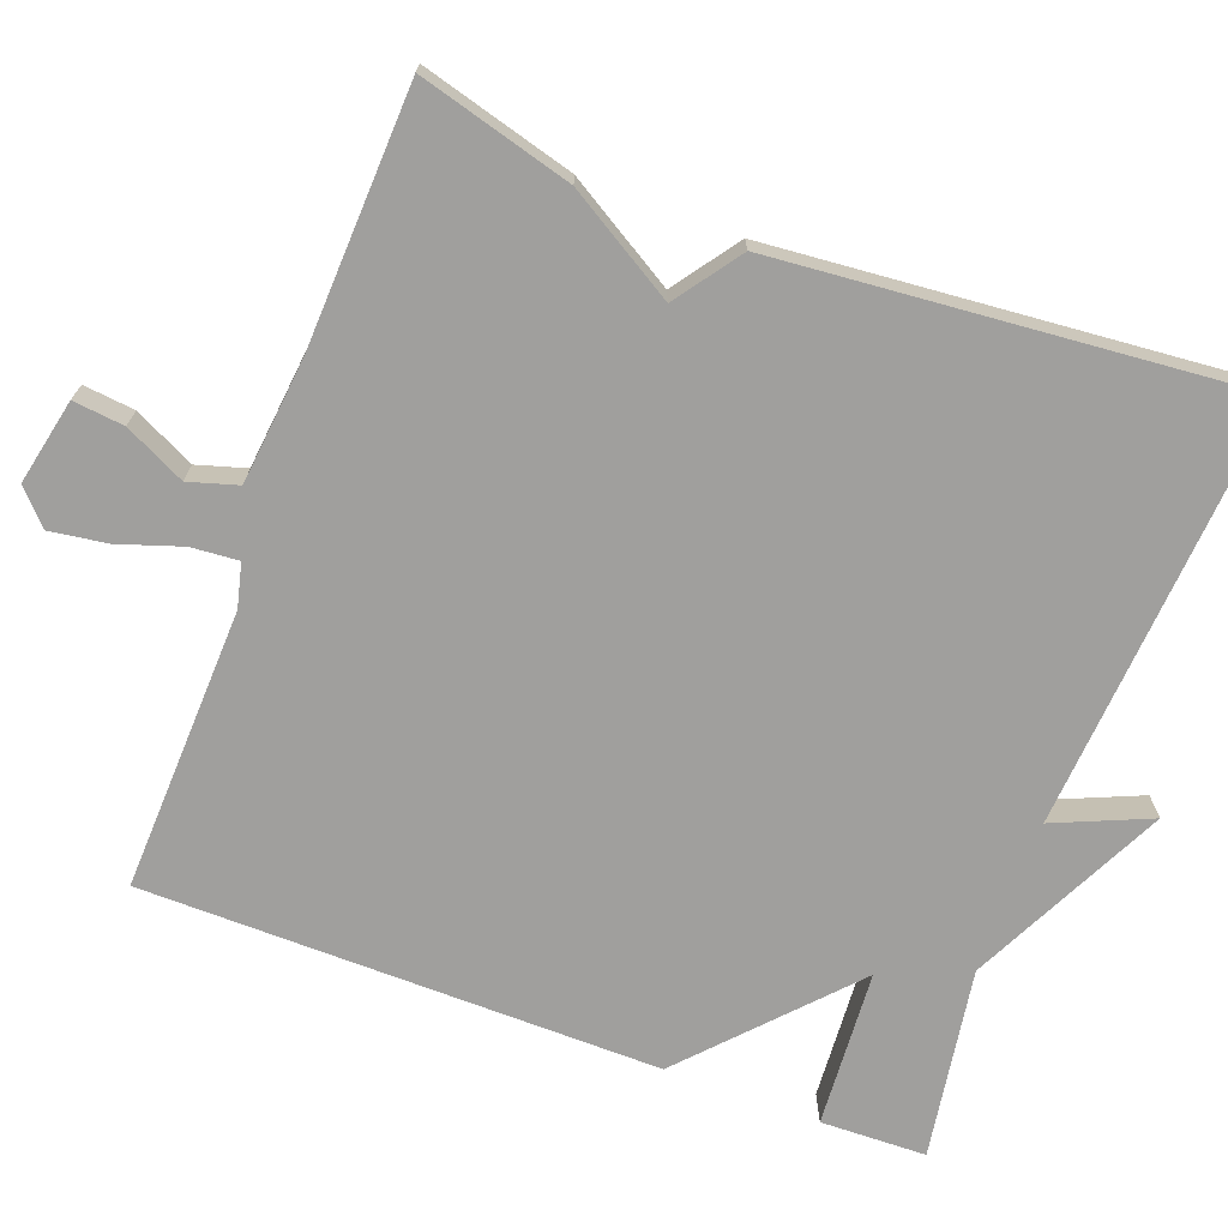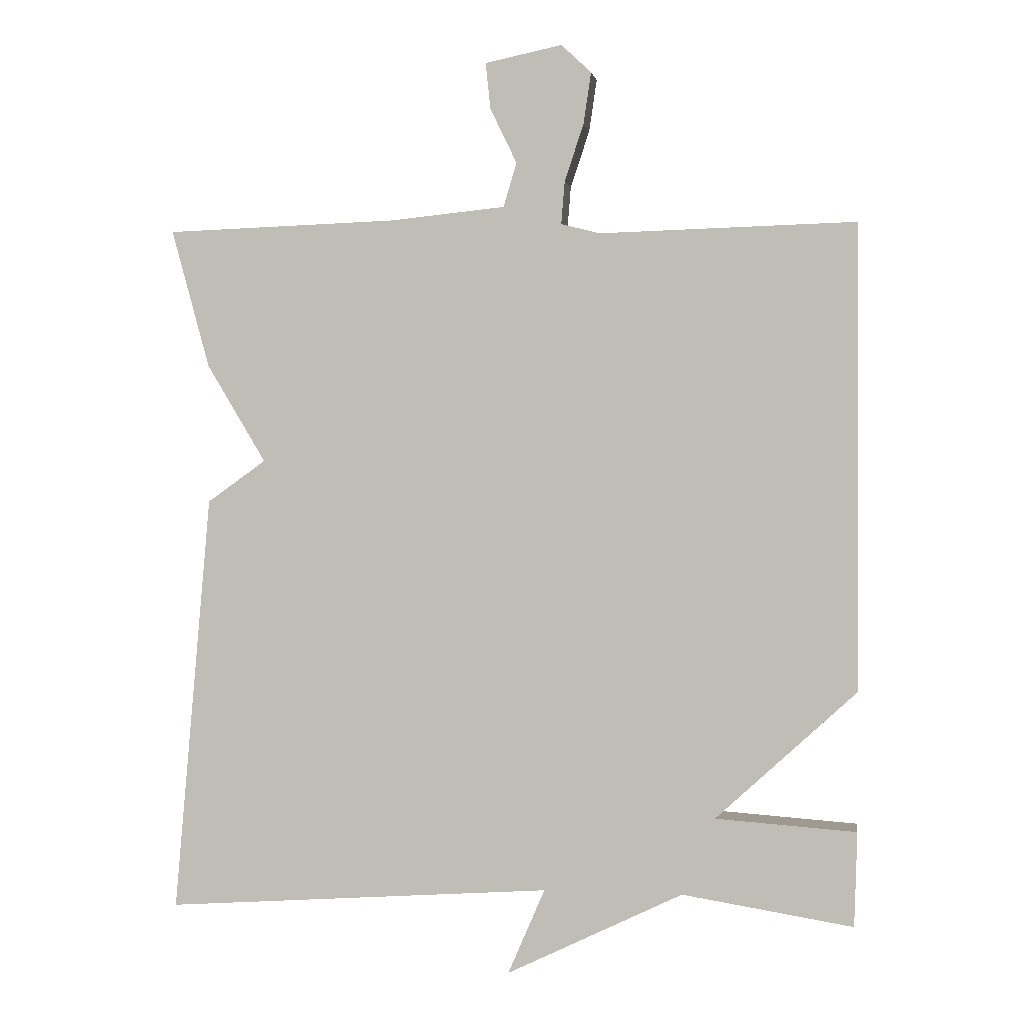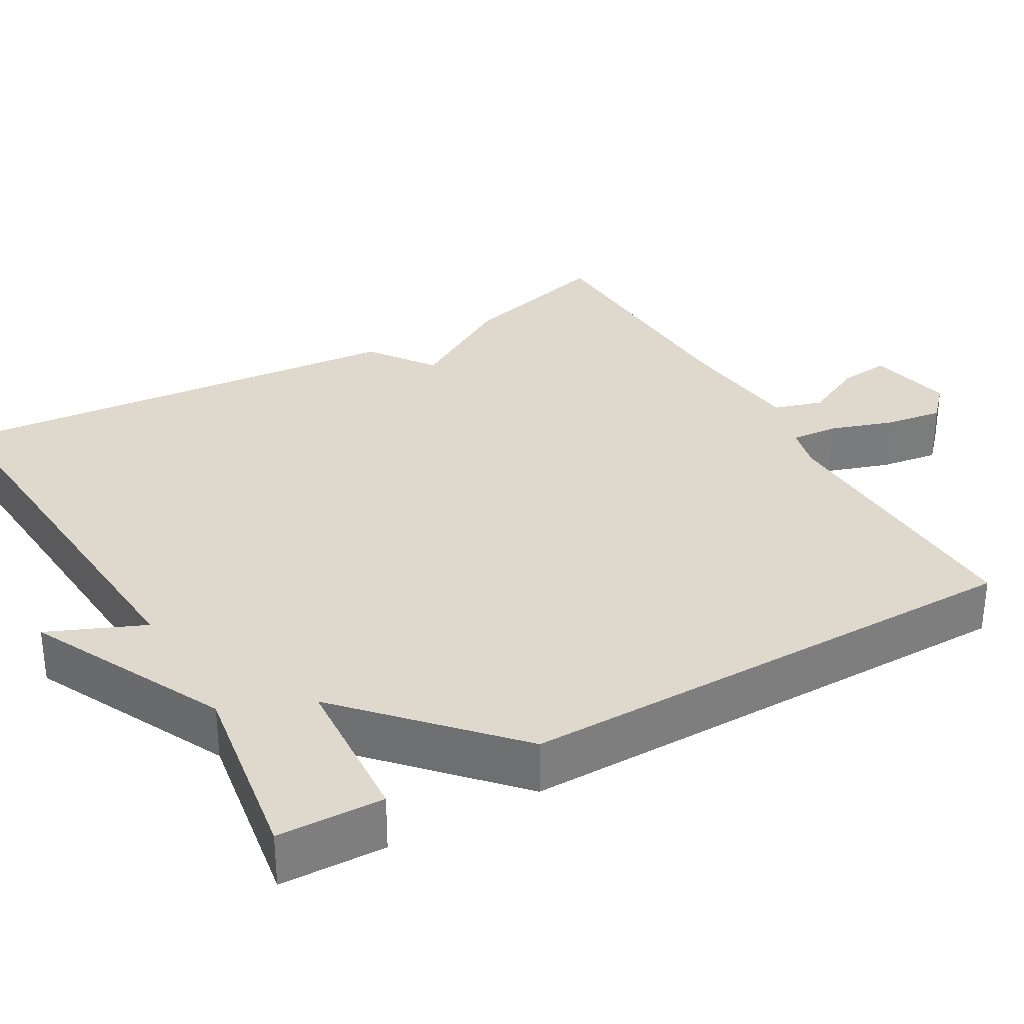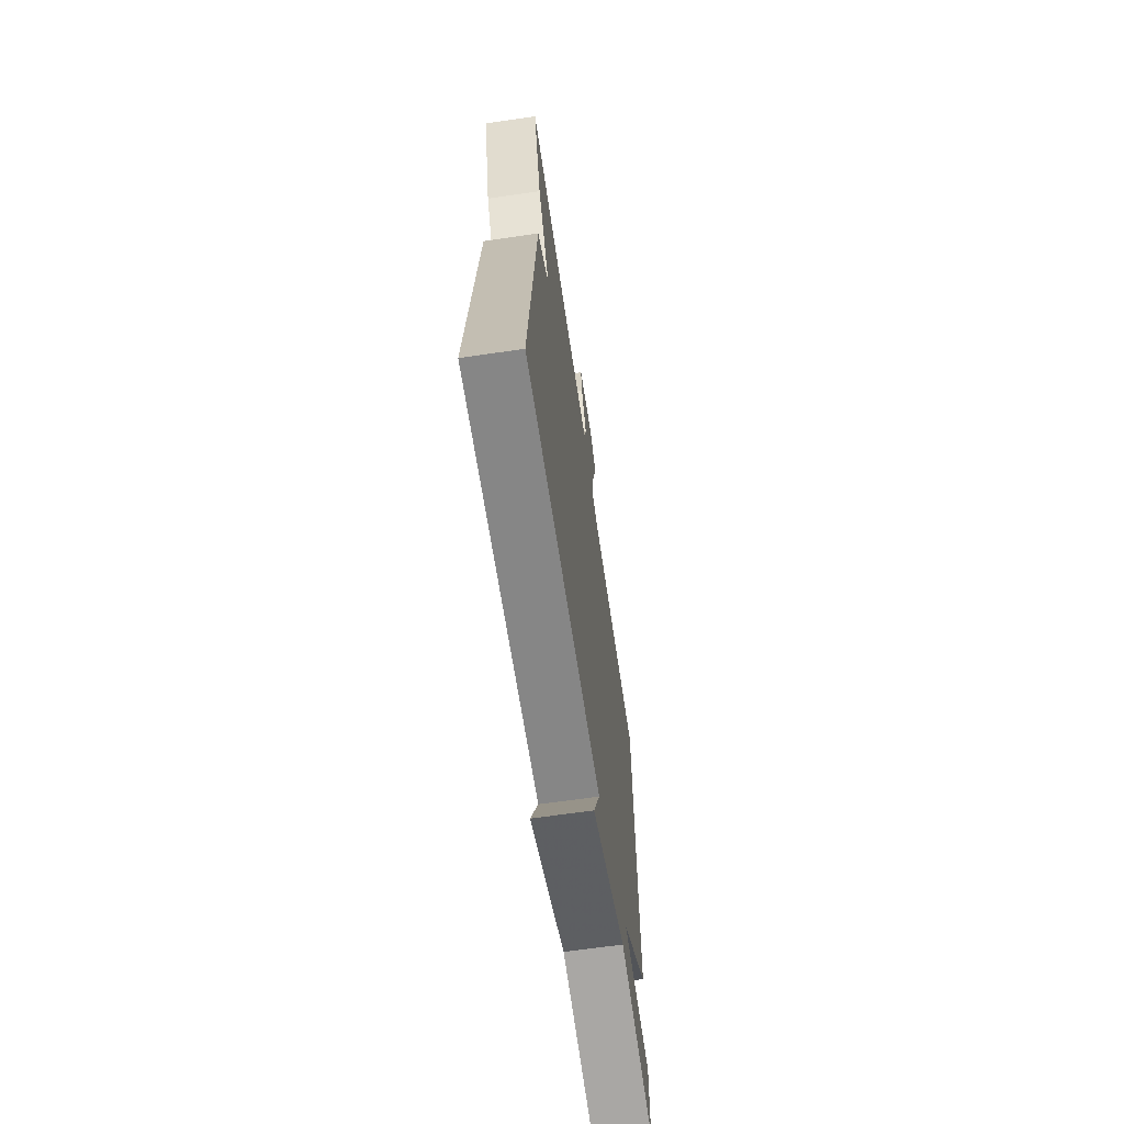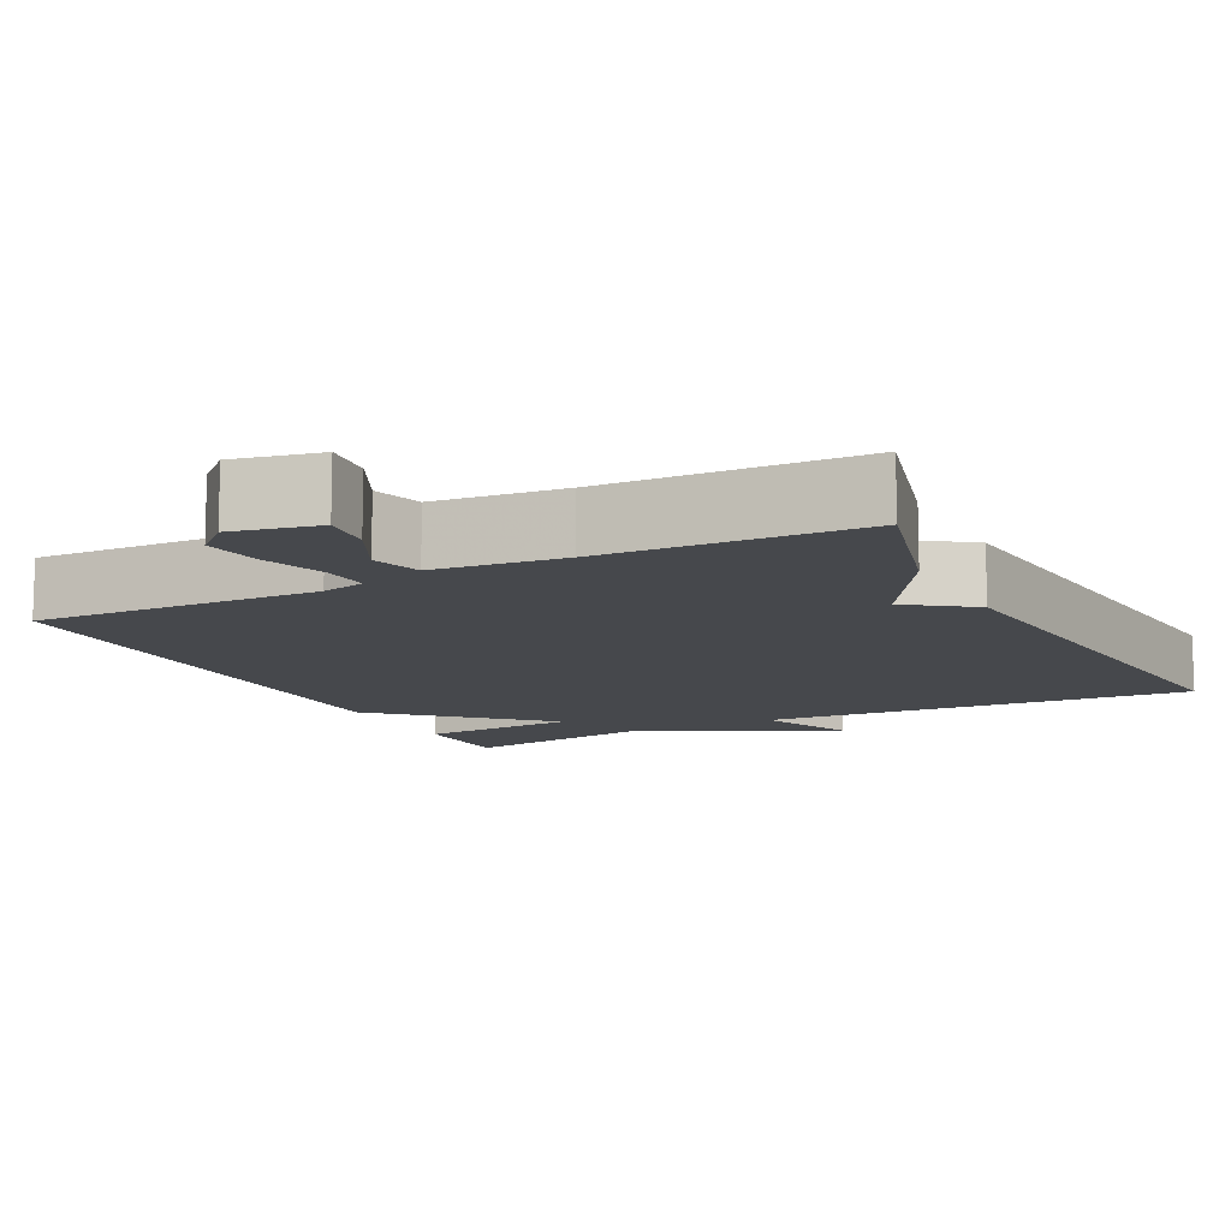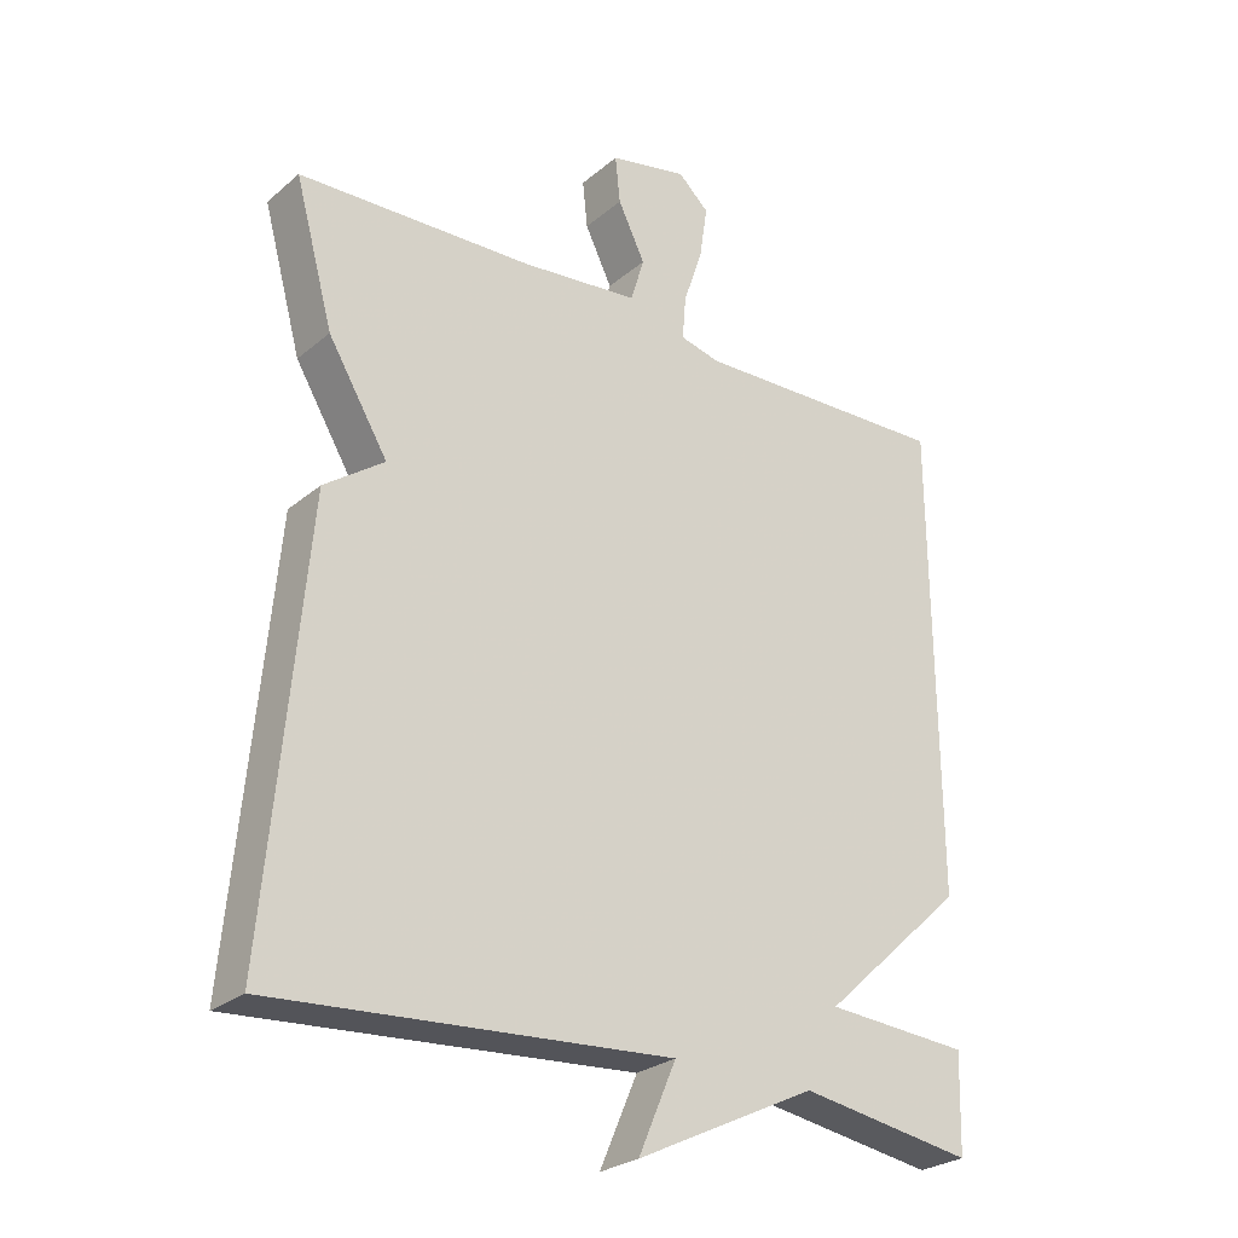
<metadata>
{"format":"obj","ext":"obj","renderer":"f3d","projection":"perspective","resolution":1024,"background":"white","views":[{"elev":-71.4,"azim":69.4,"up":"+Y"},{"elev":1.8,"azim":-171.2,"up":"+Z"},{"elev":32.1,"azim":-119.9,"up":"+Y"},{"elev":-66.0,"azim":98.3,"up":"+Z"},{"elev":-11.5,"azim":26.9,"up":"+Y"},{"elev":-26.6,"azim":142.0,"up":"+Z"}]}
</metadata>
<code>
v 0.5 0.07 0.5
v 0.446 0.07 0.302
v 0.362 0.07 0.162
v 0.446 0.07 0.102
v 0.5 0.07 -0.5
v -0.055 0.07 -0.461
v -0.002 0.07 -0.584
v -0.255 0.07 -0.461
v -0.5 0.07 -0.5
v -0.504 0.07 -0.364
v -0.302 0.07 -0.35
v -0.504 0.07 -0.164
v -0.5 0.07 0.5
v -0.135 0.07 0.489
v -0.079 0.07 0.503
v -0.084 0.07 0.564
v -0.111 0.07 0.645
v -0.122 0.07 0.719
v -0.079 0.07 0.759
v 0.031 0.07 0.736
v 0.024 0.07 0.67
v -0.014 0.07 0.592
v 0.005 0.07 0.529
v 0.17 0.07 0.512
v 0.5 0 0.5
v 0.446 0 0.302
v 0.362 0 0.162
v 0.446 0 0.102
v 0.5 0 -0.5
v -0.055 0 -0.461
v -0.002 0 -0.584
v -0.255 0 -0.461
v -0.5 0 -0.5
v -0.504 0 -0.364
v -0.302 0 -0.35
v -0.504 0 -0.164
v -0.5 0 0.5
v -0.135 0 0.489
v -0.079 0 0.503
v -0.084 0 0.564
v -0.111 0 0.645
v -0.122 0 0.719
v -0.079 0 0.759
v 0.031 0 0.736
v 0.024 0 0.67
v -0.014 0 0.592
v 0.005 0 0.529
v 0.17 0 0.512
f 20 21 22
f 19 20 22
f 18 19 22
f 17 18 22
f 16 17 22
f 15 16 22 23
f 11 12 13 14
f 11 14 15
f 8 9 10 11
f 6 7 8 11
f 5 6 11
f 4 5 11
f 3 4 11
f 3 11 15
f 2 3 15
f 1 2 15
f 24 1 15
f 15 23 24
f 46 45 44
f 46 44 43
f 46 43 42
f 46 42 41
f 46 41 40
f 47 46 40 39
f 38 37 36 35
f 39 38 35
f 35 34 33 32
f 35 32 31 30
f 35 30 29
f 35 29 28
f 35 28 27
f 39 35 27
f 39 27 26
f 39 26 25
f 39 25 48
f 48 47 39
f 1 25 26 2
f 2 26 27 3
f 3 27 28 4
f 4 28 29 5
f 5 29 30 6
f 6 30 31 7
f 7 31 32 8
f 8 32 33 9
f 9 33 34 10
f 10 34 35 11
f 11 35 36 12
f 12 36 37 13
f 13 37 38 14
f 14 38 39 15
f 15 39 40 16
f 16 40 41 17
f 17 41 42 18
f 18 42 43 19
f 19 43 44 20
f 20 44 45 21
f 21 45 46 22
f 22 46 47 23
f 23 47 48 24
f 24 48 25 1

</code>
